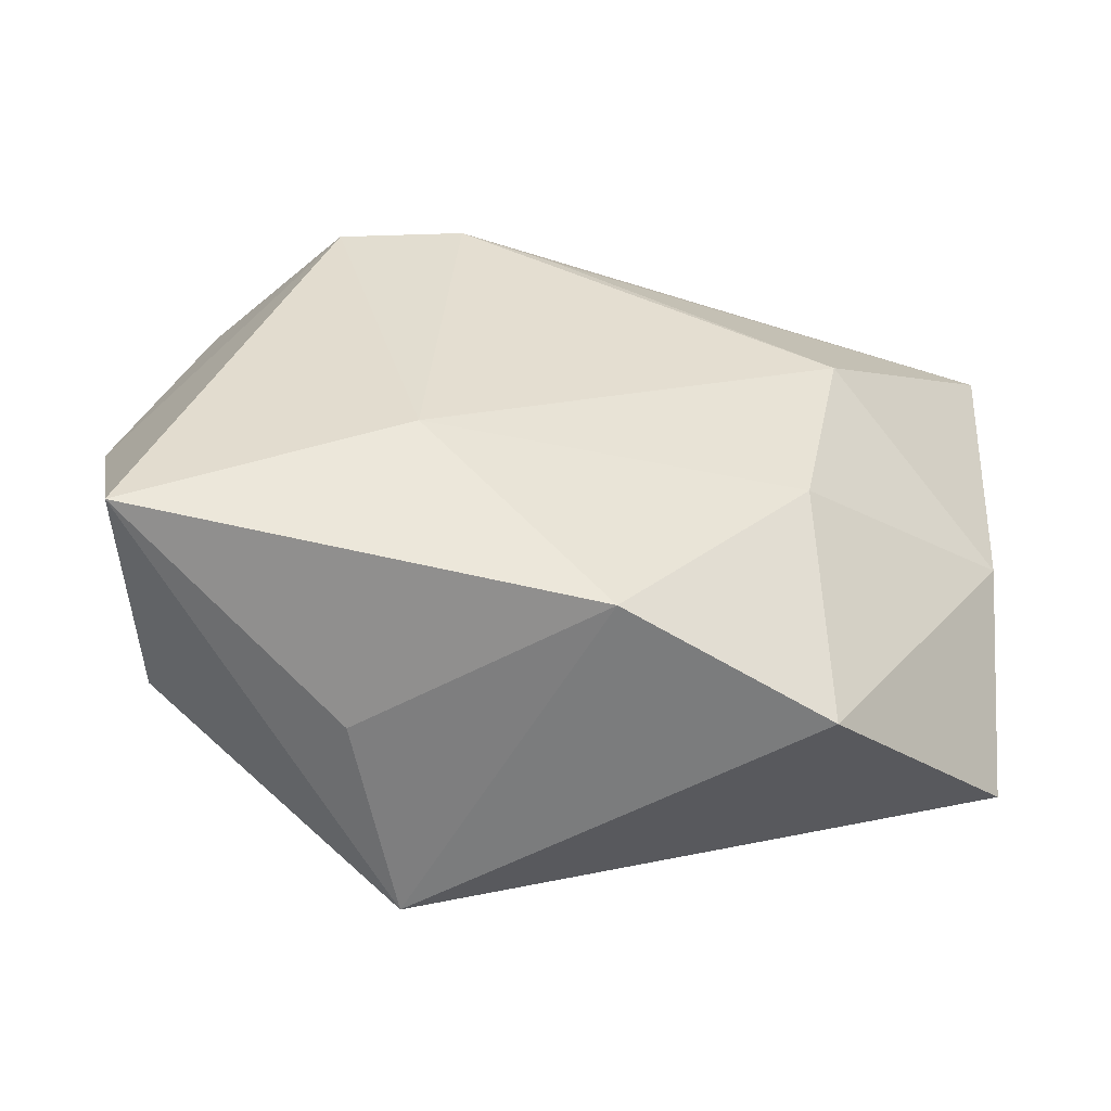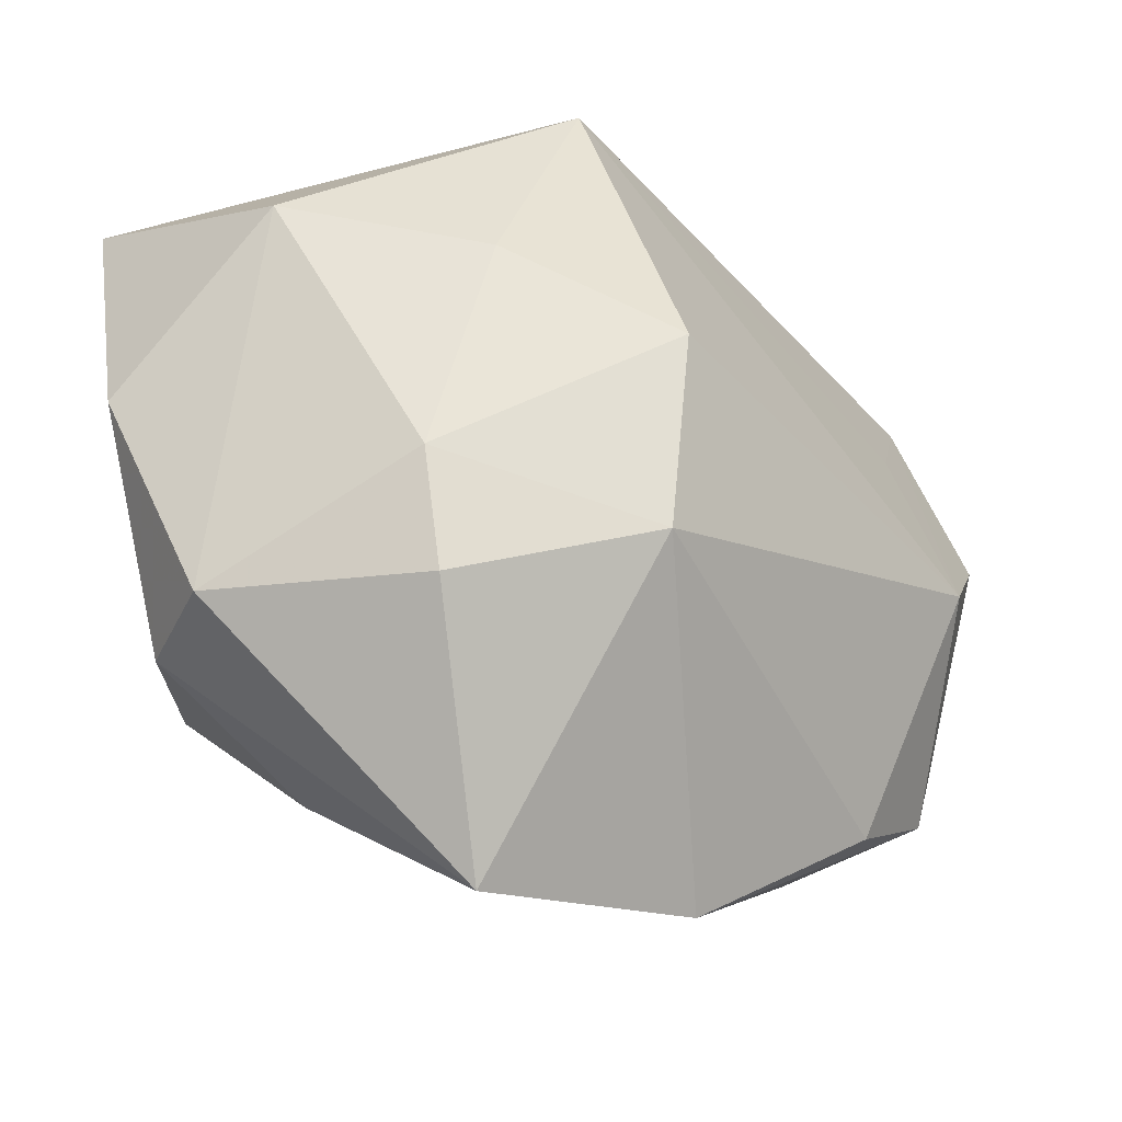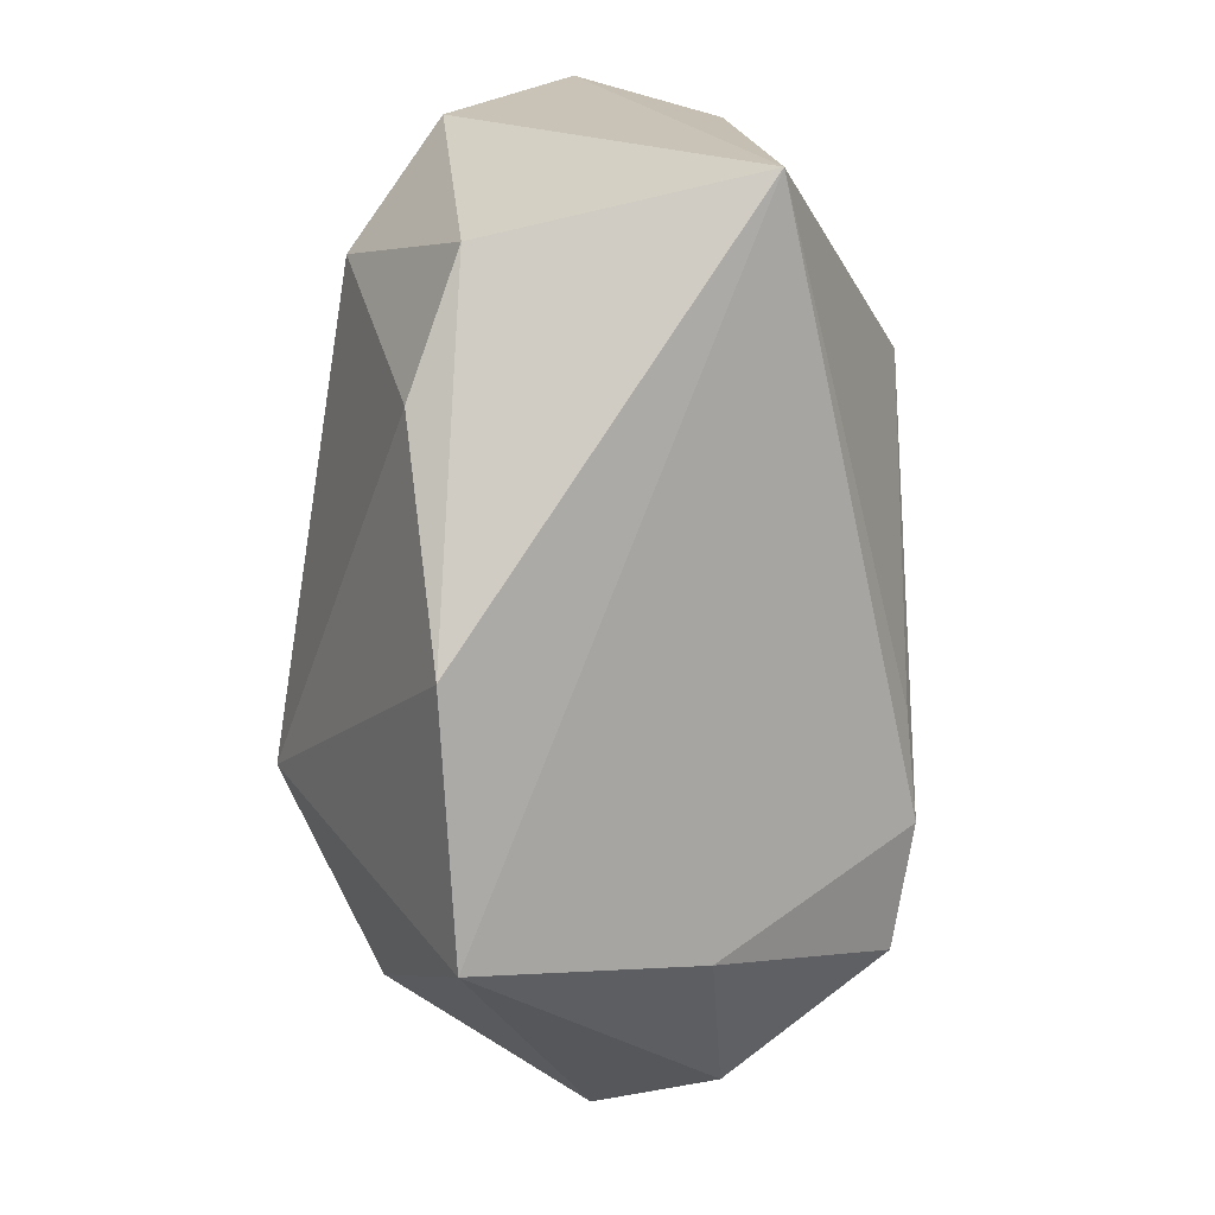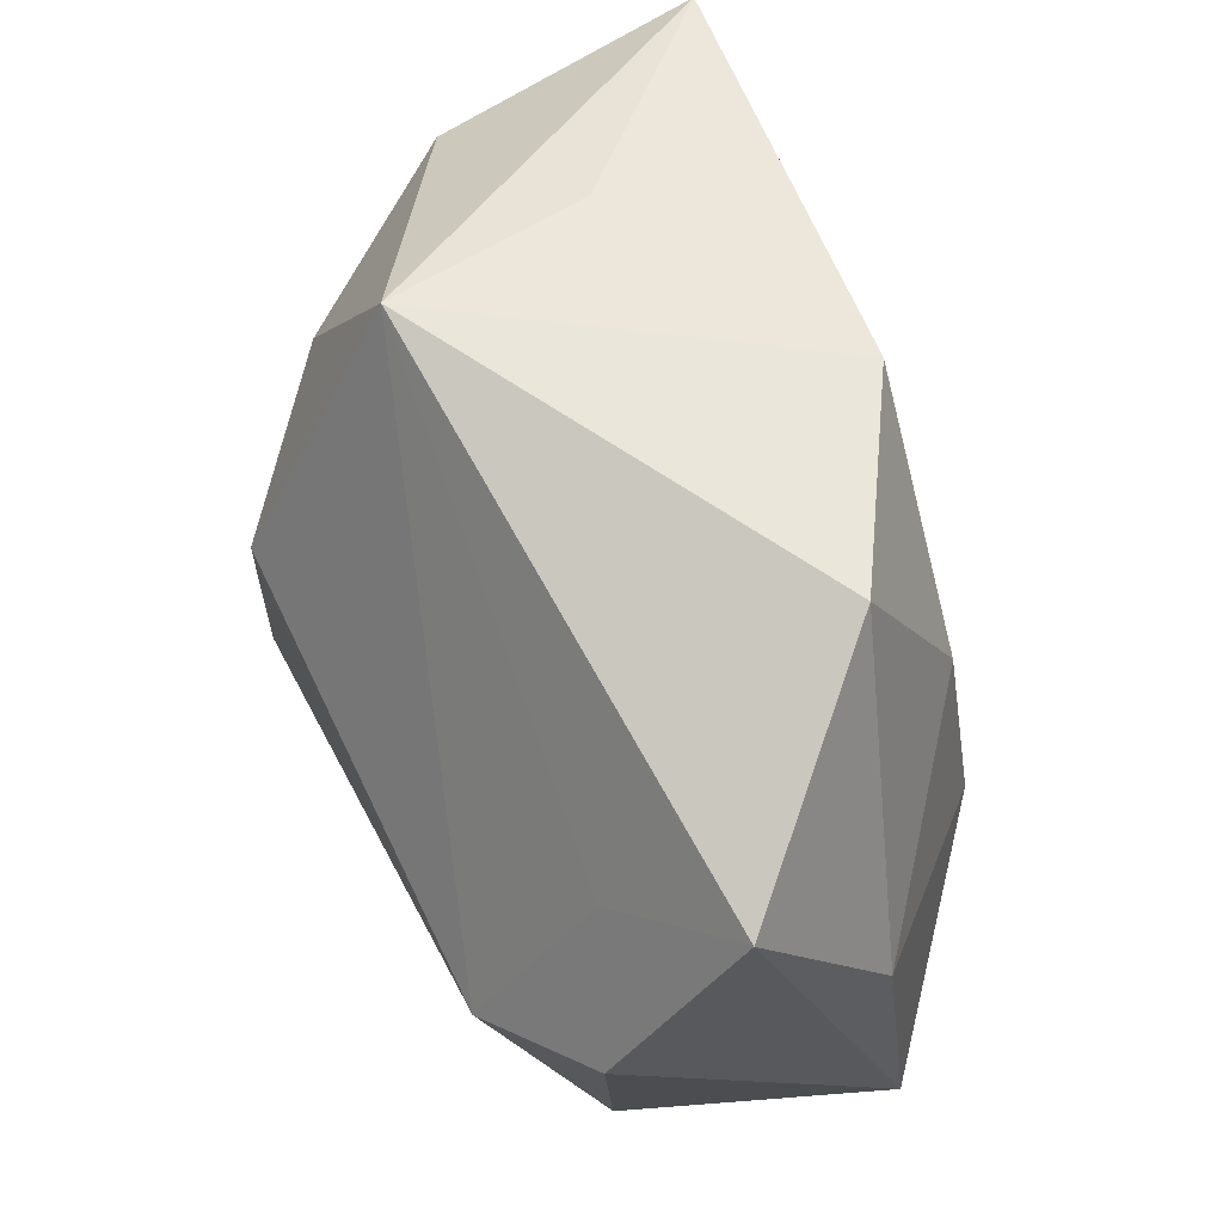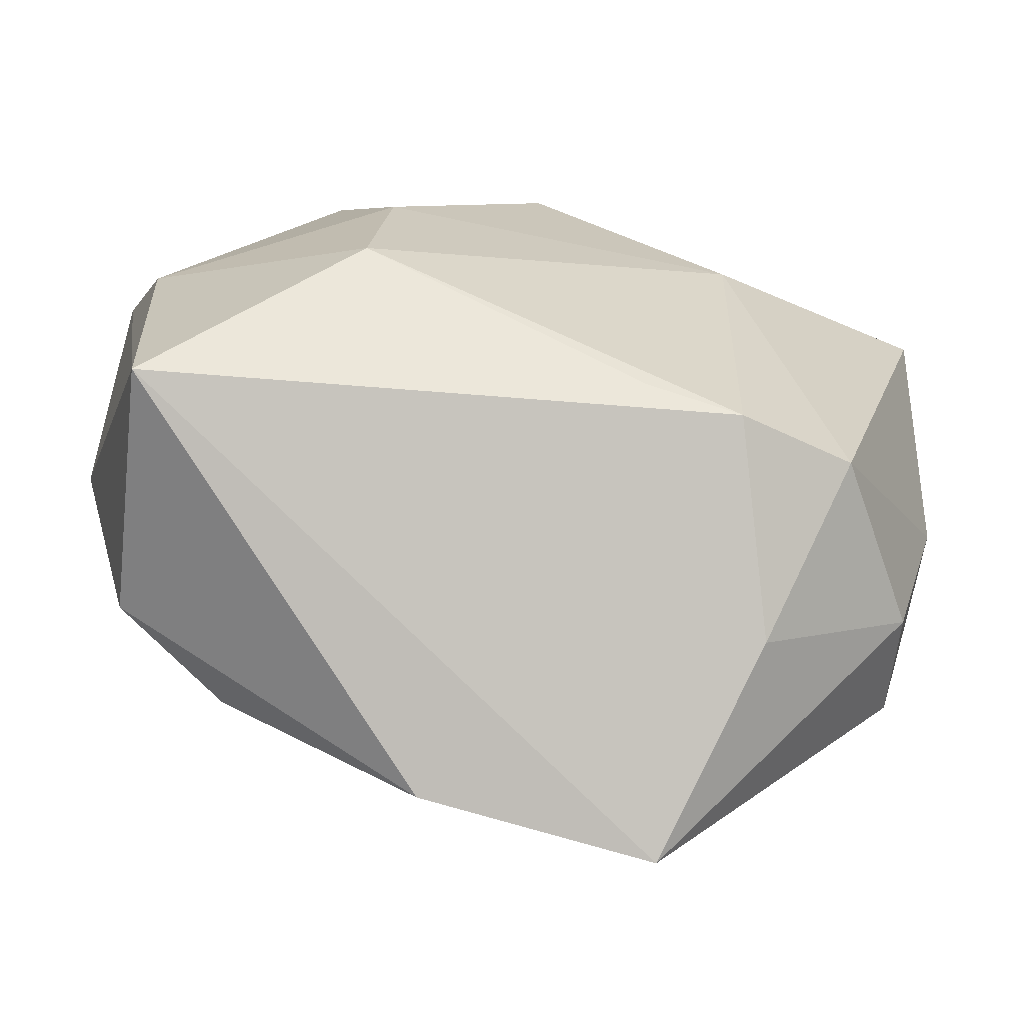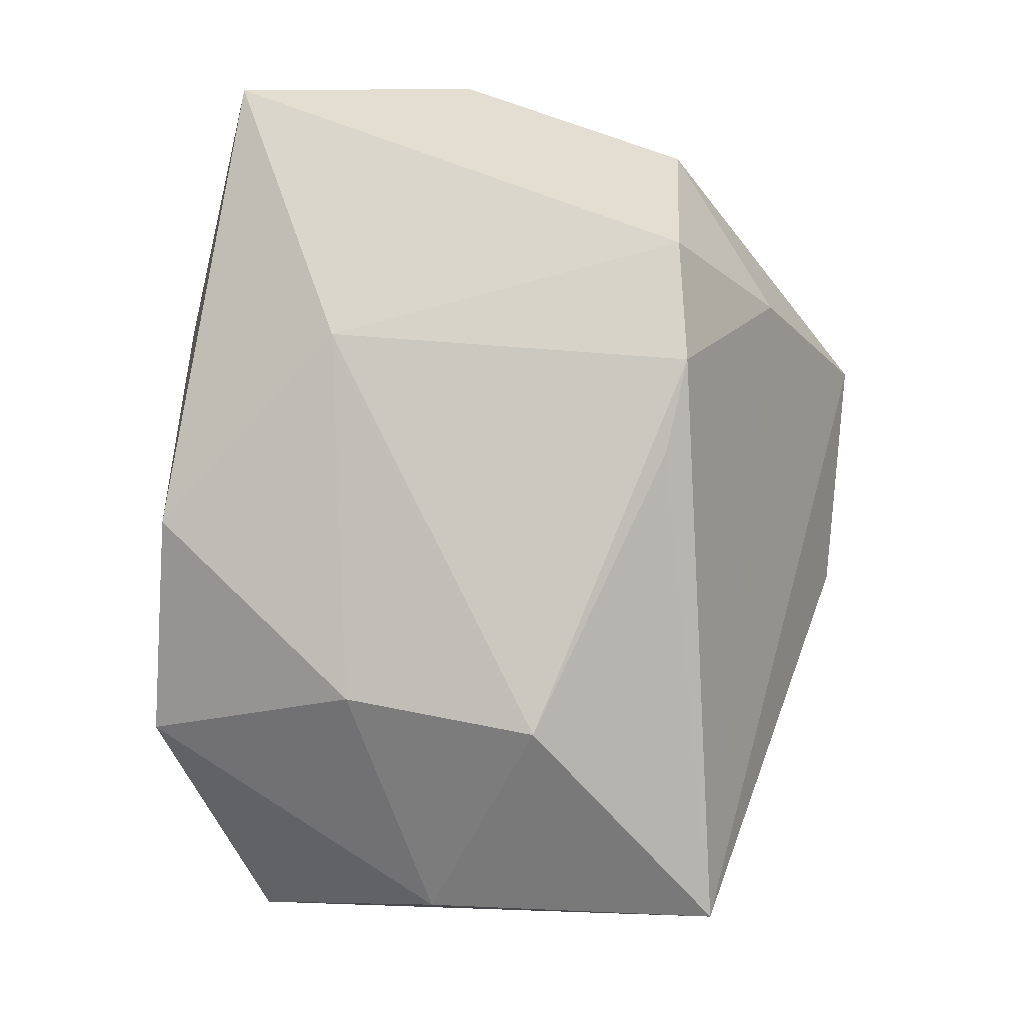
<metadata>
{"format":"obj","ext":"obj","renderer":"f3d","projection":"perspective","resolution":1024,"background":"white","views":[{"elev":35.5,"azim":-177.1,"up":"+Z"},{"elev":-21.7,"azim":132.7,"up":"+Y"},{"elev":-73.5,"azim":-97.6,"up":"+Y"},{"elev":59.4,"azim":-115.2,"up":"+Y"},{"elev":-61.5,"azim":-27.6,"up":"+Y"},{"elev":77.7,"azim":-87.3,"up":"+Z"}]}
</metadata>
<code>
v 0.01753 0.03536 0.005585
v 0.02228 -0.03071 0.01141
v 0.02365 -0.01904 0.02825
v 0.03948 0.02864 0.02625
v -0.02316 -0.03056 -0.0205
v -0.02819 0.03558 0.008186
v 0.01175 0.01711 0.02835
v -0.007605 0.03467 0.02039
v -0.04588 -0.02612 0.007556
v -0.04588 0.02381 -0.01021
v -0.04588 0.004301 0.003712
v 0.01304 0.03751 -0.01542
v 0.03292 -0.01735 -0.01702
v -0.003376 -0.04113 -0.01498
v -0.03044 -0.004942 -0.02836
v 0.02707 0.01663 -0.01774
v -0.02559 0.01392 0.01949
v -0.02868 -0.005949 0.02143
v -0.04296 0.002876 -0.02158
v 0.01602 -0.01163 -0.02922
v 0.01074 -0.02032 0.02835
v 0.03916 0.02255 -1.888e-05
v 0.02107 -0.04232 -0.01029
v 0.001044 -0.01852 0.02617
v -0.03641 -0.02617 -0.01766
v 0.01407 0.008078 -0.02993
v -0.03375 0.01425 -0.01778
v 0.03828 -0.01942 0.01482
v 0.04558 0.004657 0.01506
v 0.03416 -0.005392 -0.01609
v 0.04338 -0.01687 0.003447
f 12 16 26
f 13 23 20
f 4 3 29
f 19 9 10
f 12 26 15
f 19 10 15
f 15 26 20
f 20 5 15
f 29 3 28
f 30 26 16
f 20 26 30
f 30 13 20
f 20 23 14
f 14 5 20
f 23 9 14
f 25 9 19
f 19 15 25
f 25 15 5
f 25 14 9
f 5 14 25
f 12 8 1
f 1 4 12
f 8 4 1
f 22 16 12
f 12 4 22
f 22 4 29
f 22 30 16
f 7 4 8
f 3 4 7
f 6 8 12
f 12 10 6
f 27 10 12
f 12 15 27
f 27 15 10
f 23 28 2
f 2 28 3
f 2 9 23
f 23 13 31
f 31 28 23
f 29 28 31
f 13 30 31
f 31 22 29
f 30 22 31
f 3 7 21
f 21 7 18
f 21 2 3
f 9 2 21
f 8 6 17
f 18 7 17
f 17 7 8
f 18 9 24
f 24 21 18
f 9 21 24
f 11 9 18
f 18 17 11
f 11 10 9
f 11 6 10
f 11 17 6

</code>
